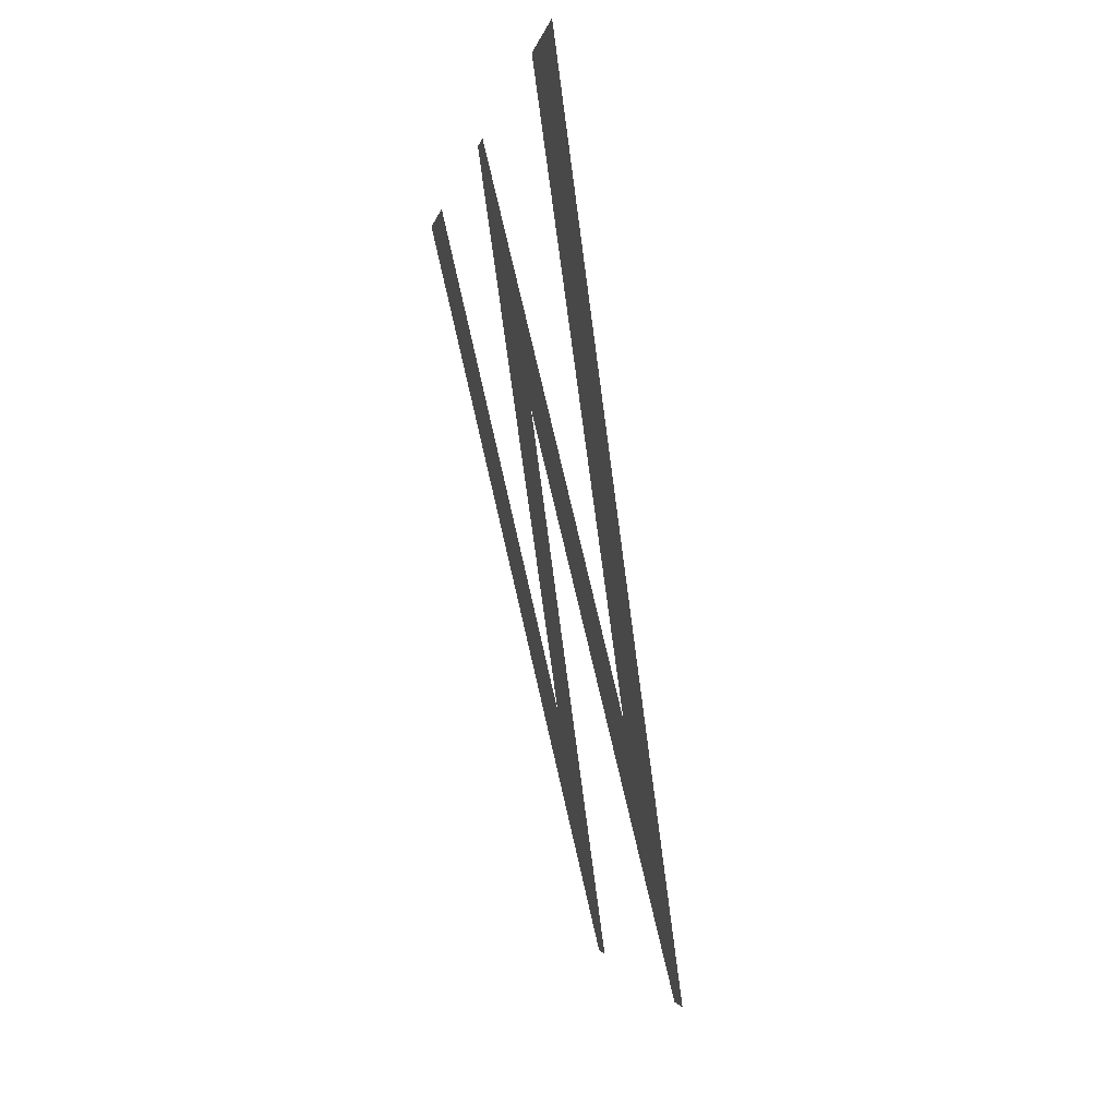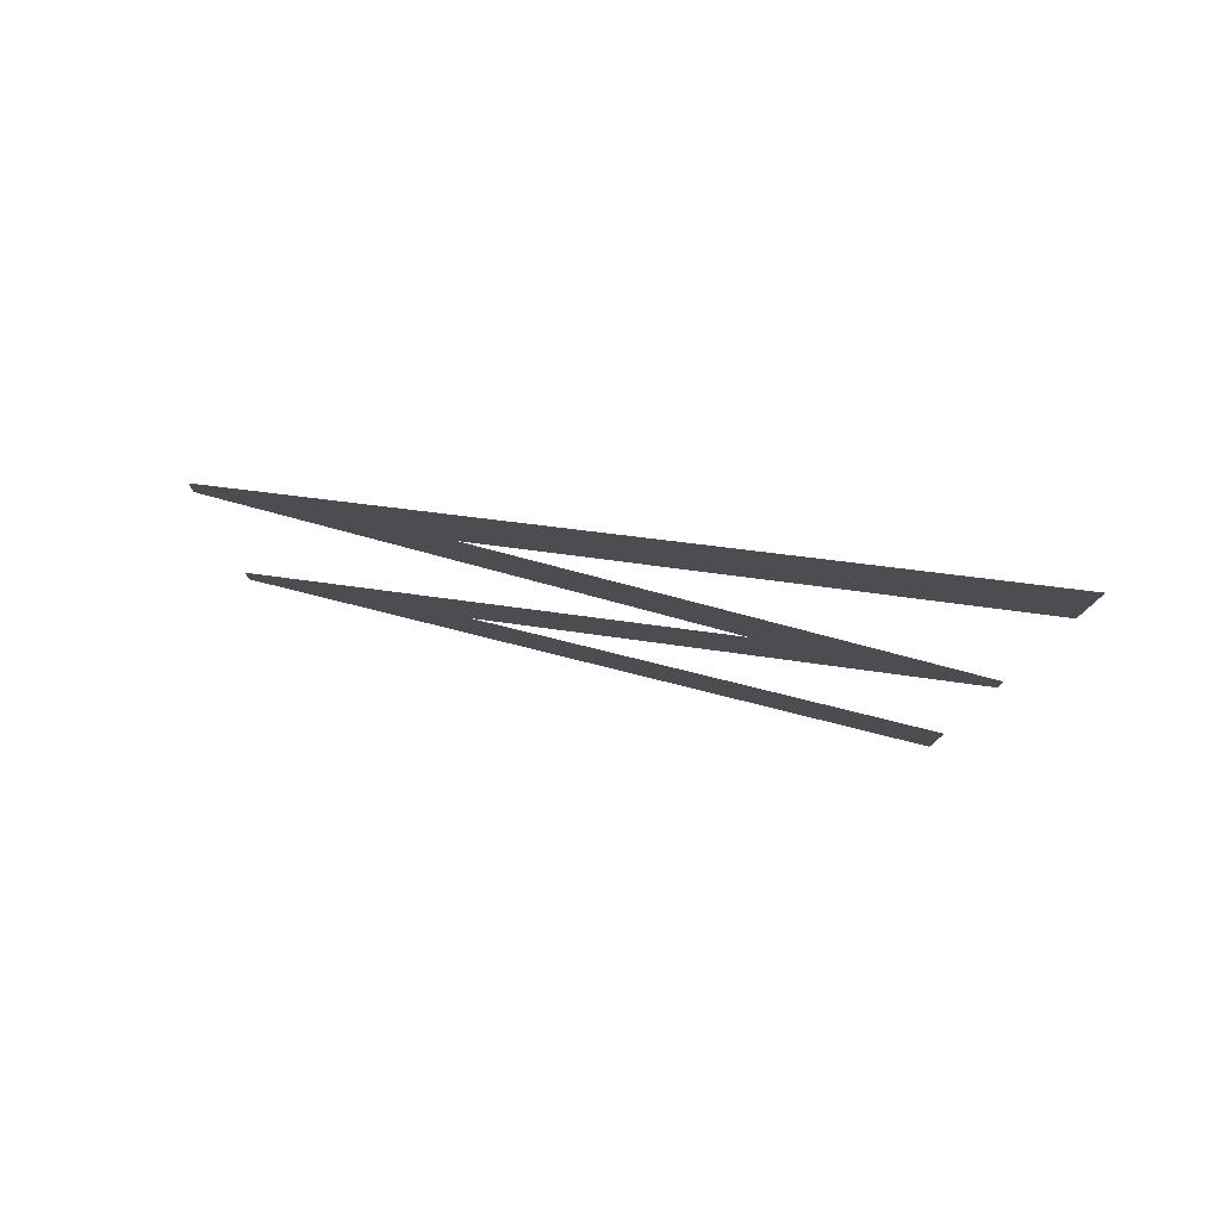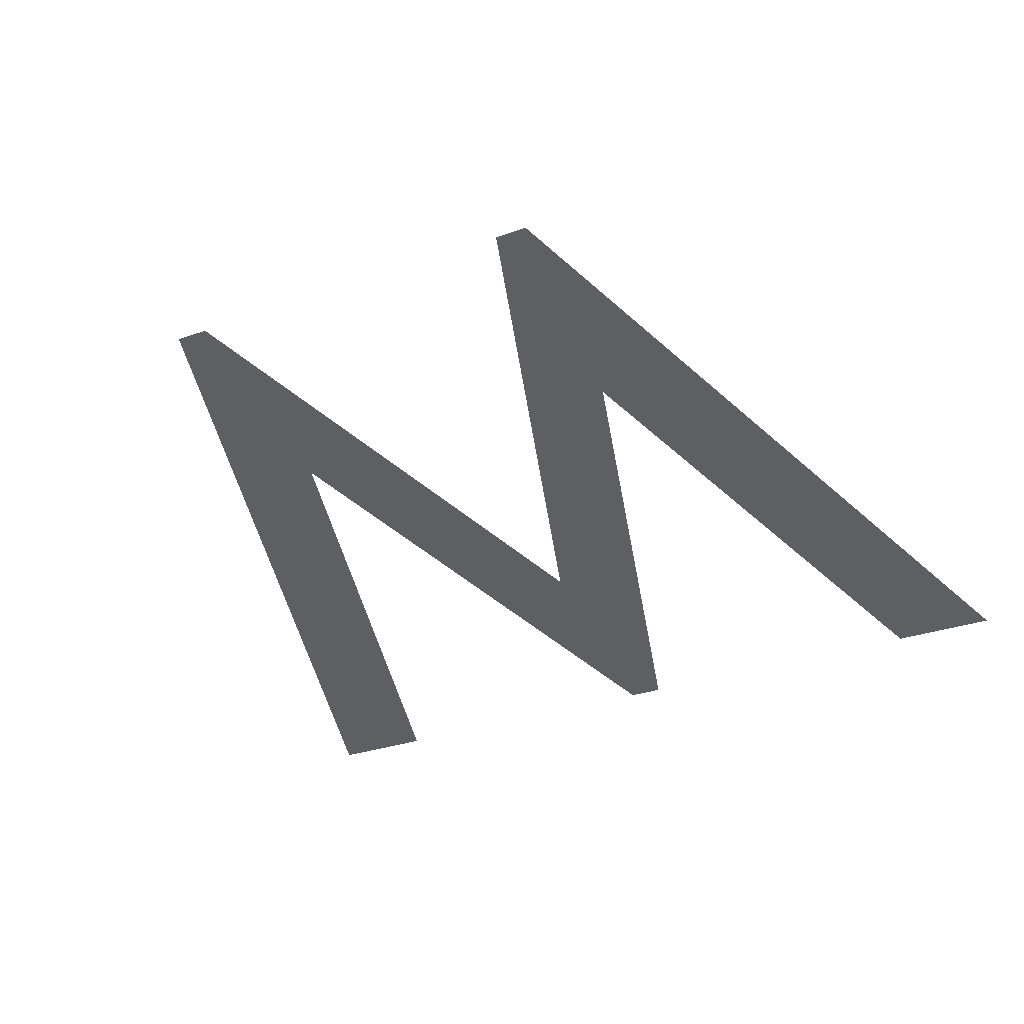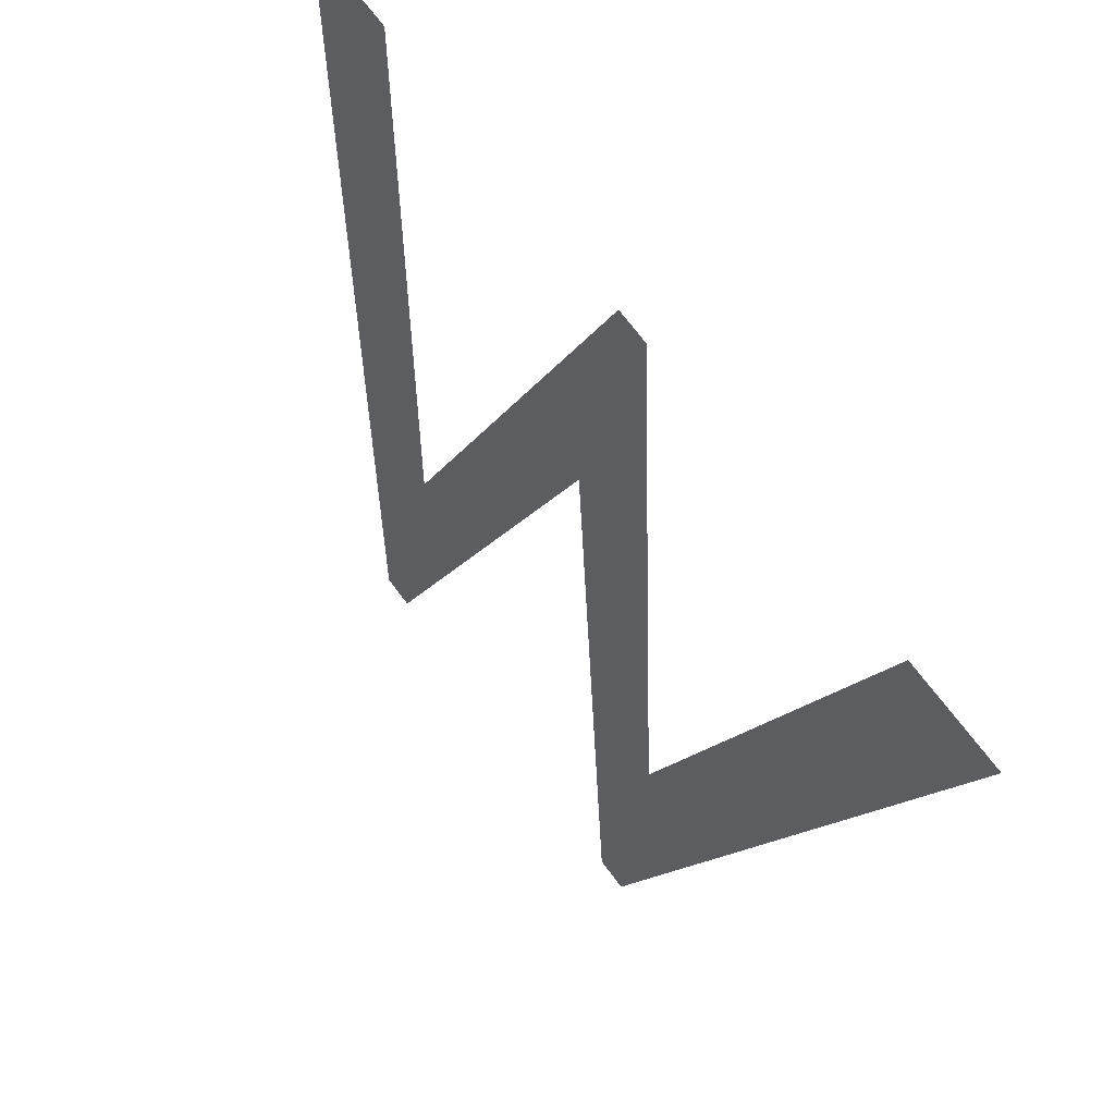
<metadata>
{"format":"obj","ext":"obj","renderer":"f3d","projection":"perspective","resolution":1024,"background":"white","views":[{"elev":-2.4,"azim":-98.6,"up":"+Y"},{"elev":-11.1,"azim":88.8,"up":"+Z"},{"elev":-30.3,"azim":27.1,"up":"+Z"},{"elev":68.4,"azim":53.9,"up":"+Y"}]}
</metadata>
<code>
o #ID1276
v -0.2473 0.3353 0.5098
v -0.2463 0.3329 0.5102
v -0.2464 0.3329 0.5102
v -0.2473 0.3364 0.5096
v -0.2481 0.334 0.51
v -0.2472 0.3364 0.5096
v -0.248 0.3329 0.5102
v -0.2464 0.334 0.51
v -0.2482 0.3329 0.5102
v -0.2457 0.3364 0.5096
v -0.2493 0.3364 0.5096
v -0.2452 0.3364 0.5096
v -0.2488 0.3364 0.5096
f 1 2 3
f 3 2 1
f 4 2 1
f 1 2 4
f 4 1 5
f 5 1 4
f 6 2 4
f 4 2 6
f 1 7 5
f 5 7 1
f 6 8 2
f 2 8 6
f 5 7 9
f 9 7 5
f 10 2 8
f 8 2 10
f 11 5 9
f 9 5 11
f 12 2 10
f 10 2 12
f 13 5 11
f 11 5 13

</code>
